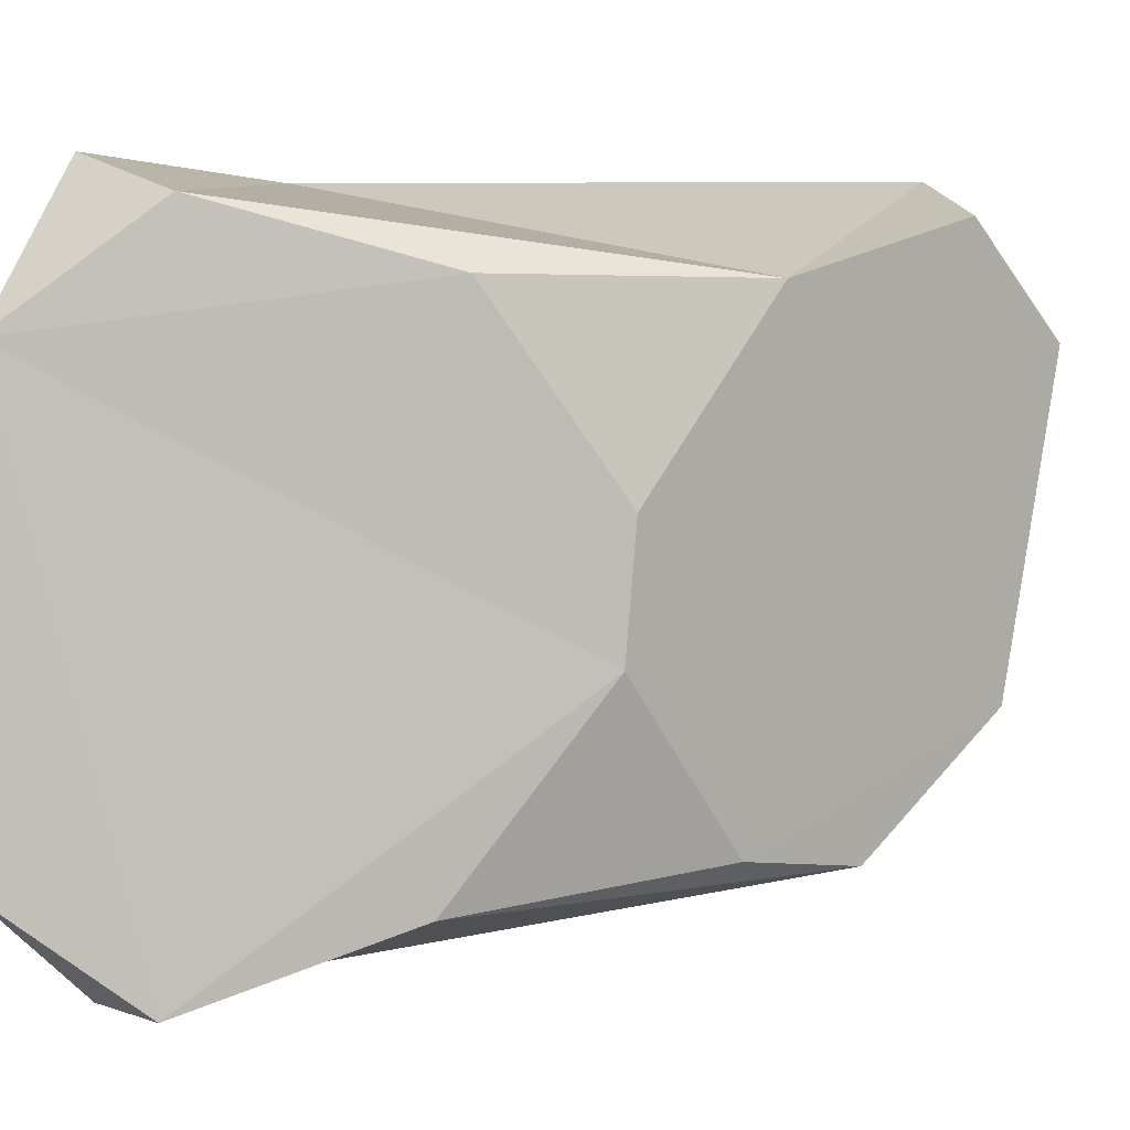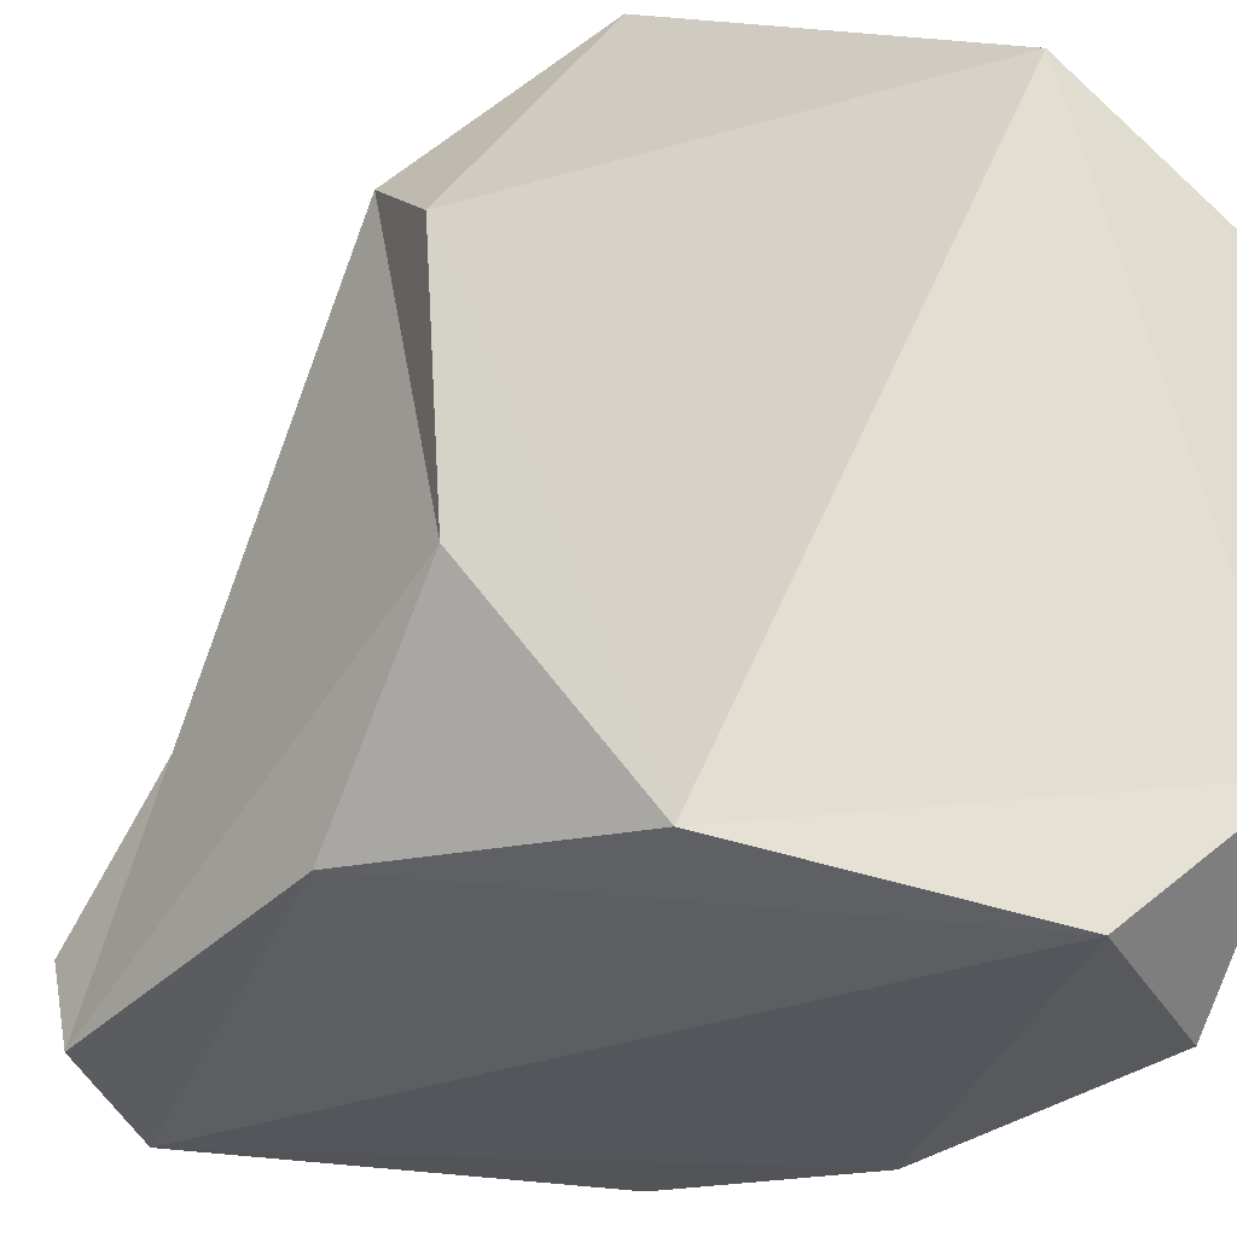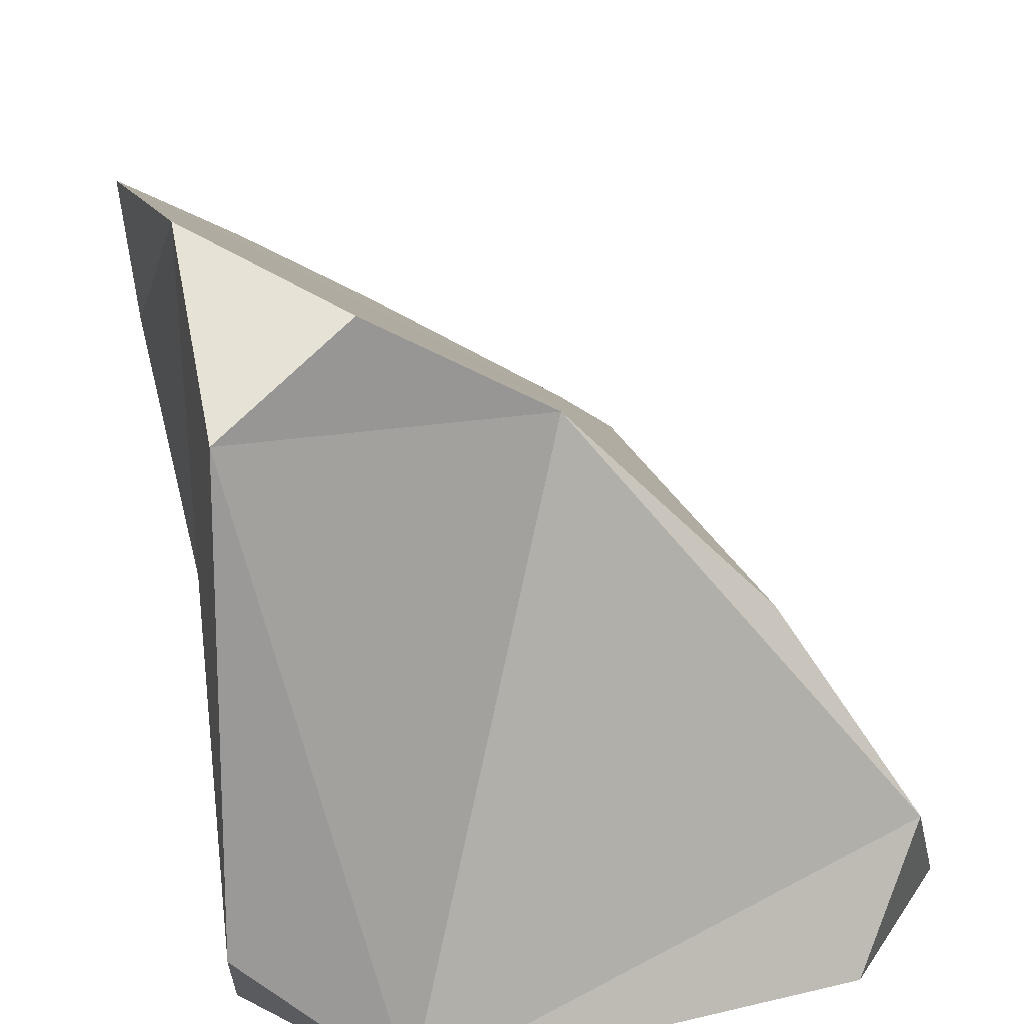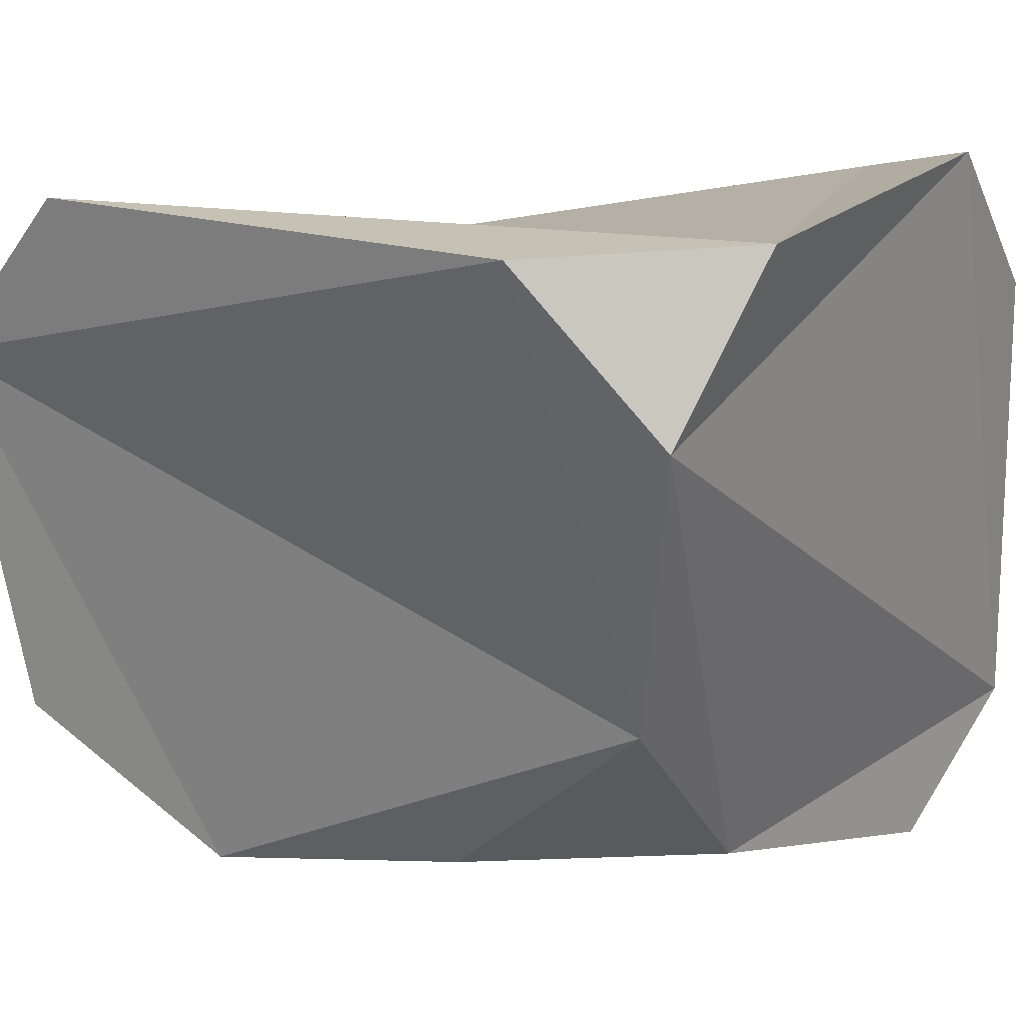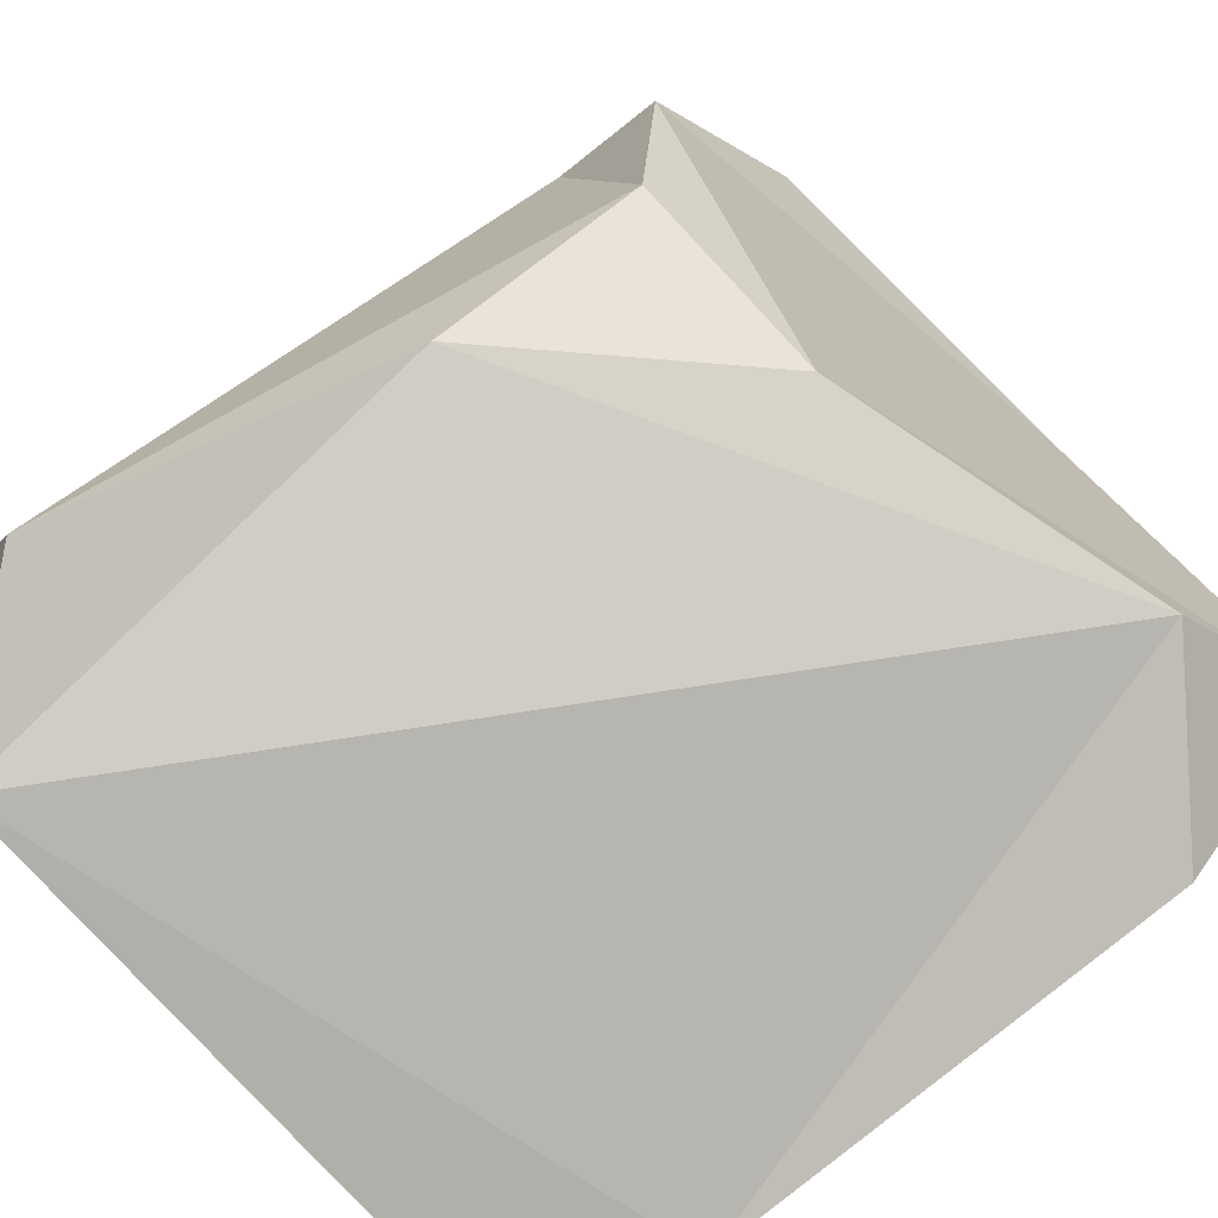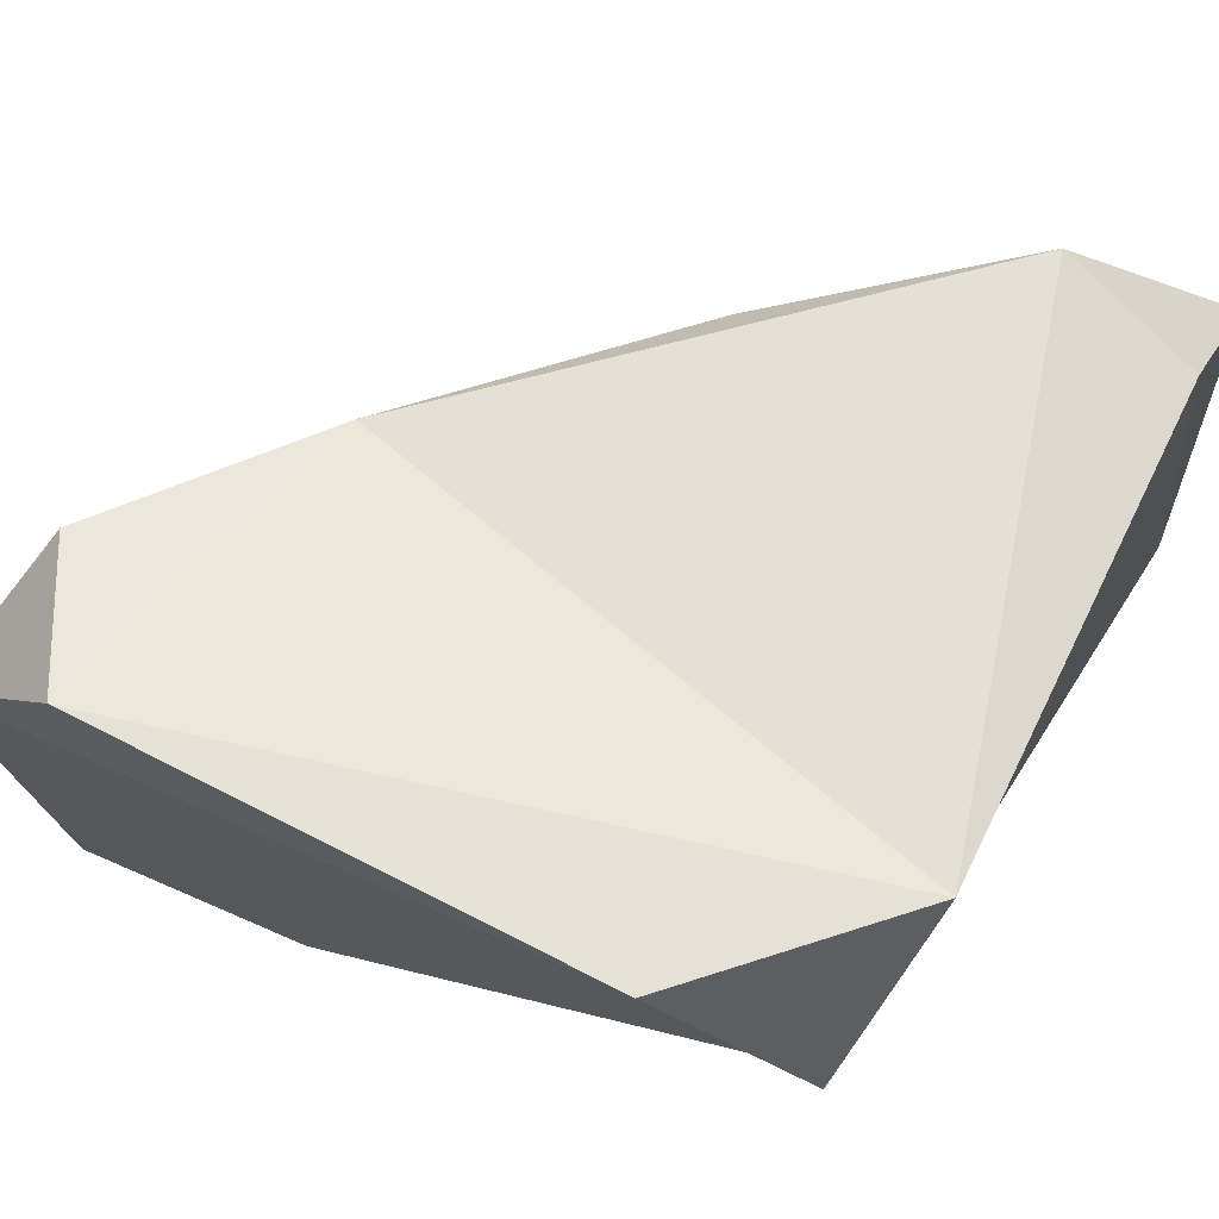
<metadata>
{"format":"obj","ext":"obj","renderer":"f3d","projection":"perspective","resolution":1024,"background":"white","views":[{"elev":2.6,"azim":109.5,"up":"+Z"},{"elev":-24.0,"azim":-113.8,"up":"+Y"},{"elev":21.1,"azim":-20.2,"up":"+Y"},{"elev":20.1,"azim":-59.9,"up":"+Z"},{"elev":-79.1,"azim":-138.9,"up":"+Y"},{"elev":65.8,"azim":-63.0,"up":"+Z"}]}
</metadata>
<code>
o Cube
v -0.6048 -1.017 1.014
v -1.02 -0.6038 1.018
v -0.9103 -0.9349 0.6287
v -0.6564 0.7864 0.8873
v -0.968 0.9418 0.5853
v -1.005 0.5801 1.005
v -0.6887 -0.7628 -0.1356
v -0.6573 -0.2667 -0.5899
v -0.1816 -0.7568 -0.6536
v -0.5037 0.5487 -0.689
v -0.7825 0.3483 -0.6806
v -0.8976 0.8138 -0.3259
v 0.9846 -0.9938 0.5593
v 0.7622 -0.6436 0.8737
v 0.5559 -0.9967 0.9883
v -0.1308 0.4597 0.715
v 0.4264 -0.09978 0.7078
v 0.2104 0.2099 0.1839
v 0.6255 -0.9271 -0.908
v 0.7874 -0.6824 -0.9056
v 1.009 -1.006 -0.6118
v 0.2083 0.1793 -0.1693
v 0.4365 -0.1844 -0.7138
v -0.1561 0.35 -0.6394
f 16 6 1
f 22 17 13
f 12 4 18
f 5 11 7
f 10 23 19
f 1 2 3
f 4 5 6
f 7 8 9
f 10 11 12
f 13 14 15
f 16 17 18
f 19 20 21
f 22 23 24
f 21 15 3
f 1 15 14
f 14 17 16
f 16 4 6
f 6 2 1
f 1 14 16
f 13 21 20
f 20 23 22
f 22 18 17
f 17 14 13
f 13 20 22
f 18 22 24
f 24 10 12
f 12 5 4
f 4 16 18
f 18 24 12
f 7 3 2
f 2 6 5
f 5 12 11
f 11 8 7
f 7 2 5
f 19 9 8
f 8 11 10
f 10 24 23
f 23 20 19
f 19 8 10
f 3 7 9
f 9 19 21
f 21 13 15
f 15 1 3
f 3 9 21

</code>
